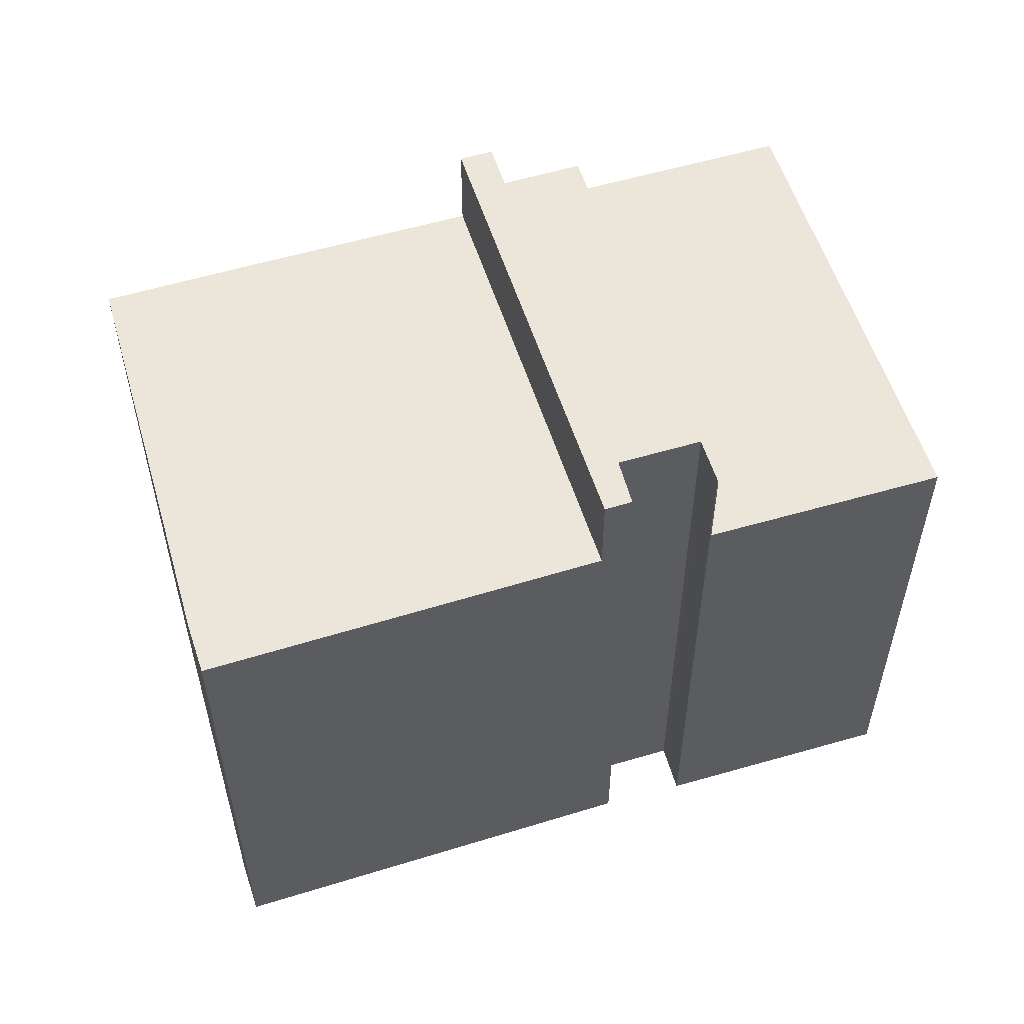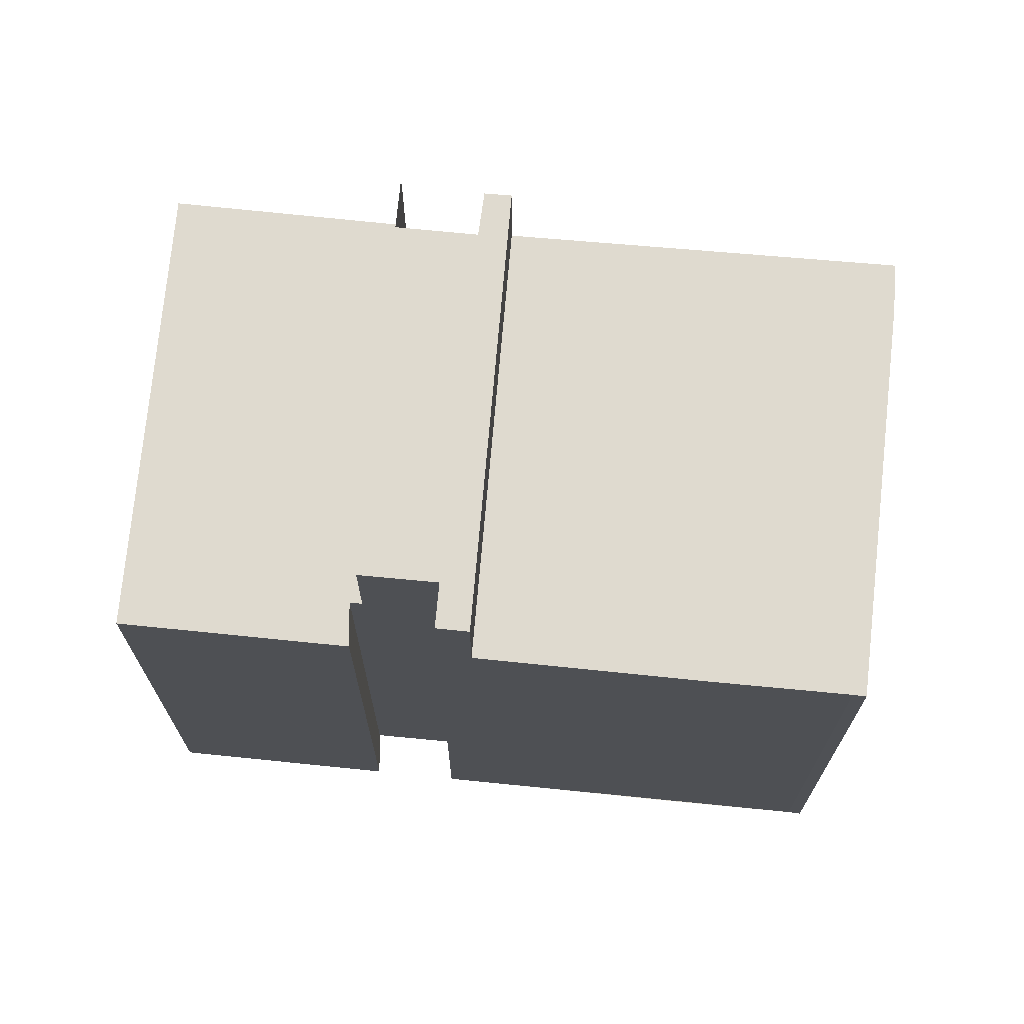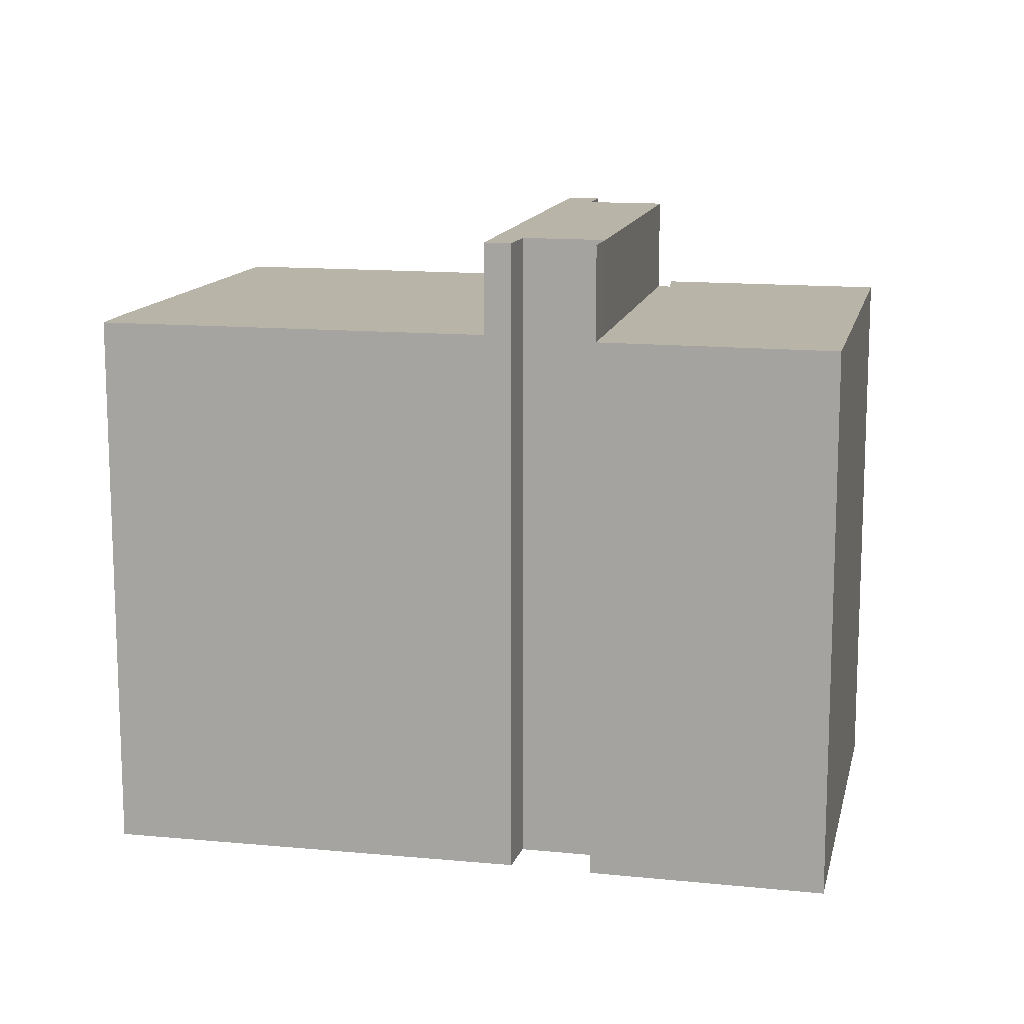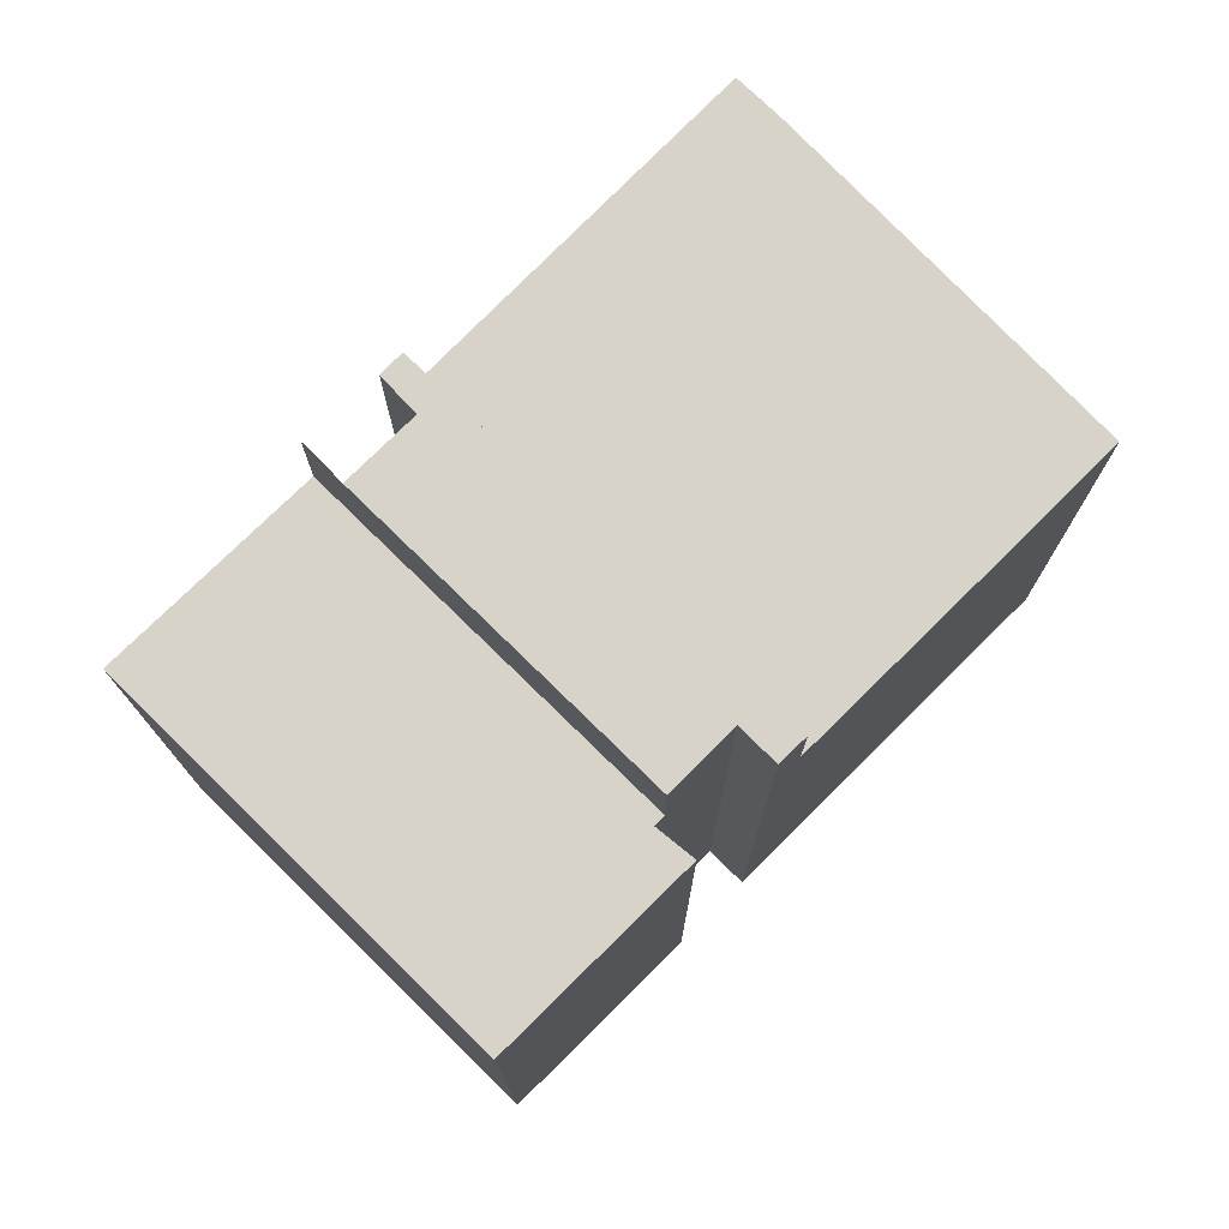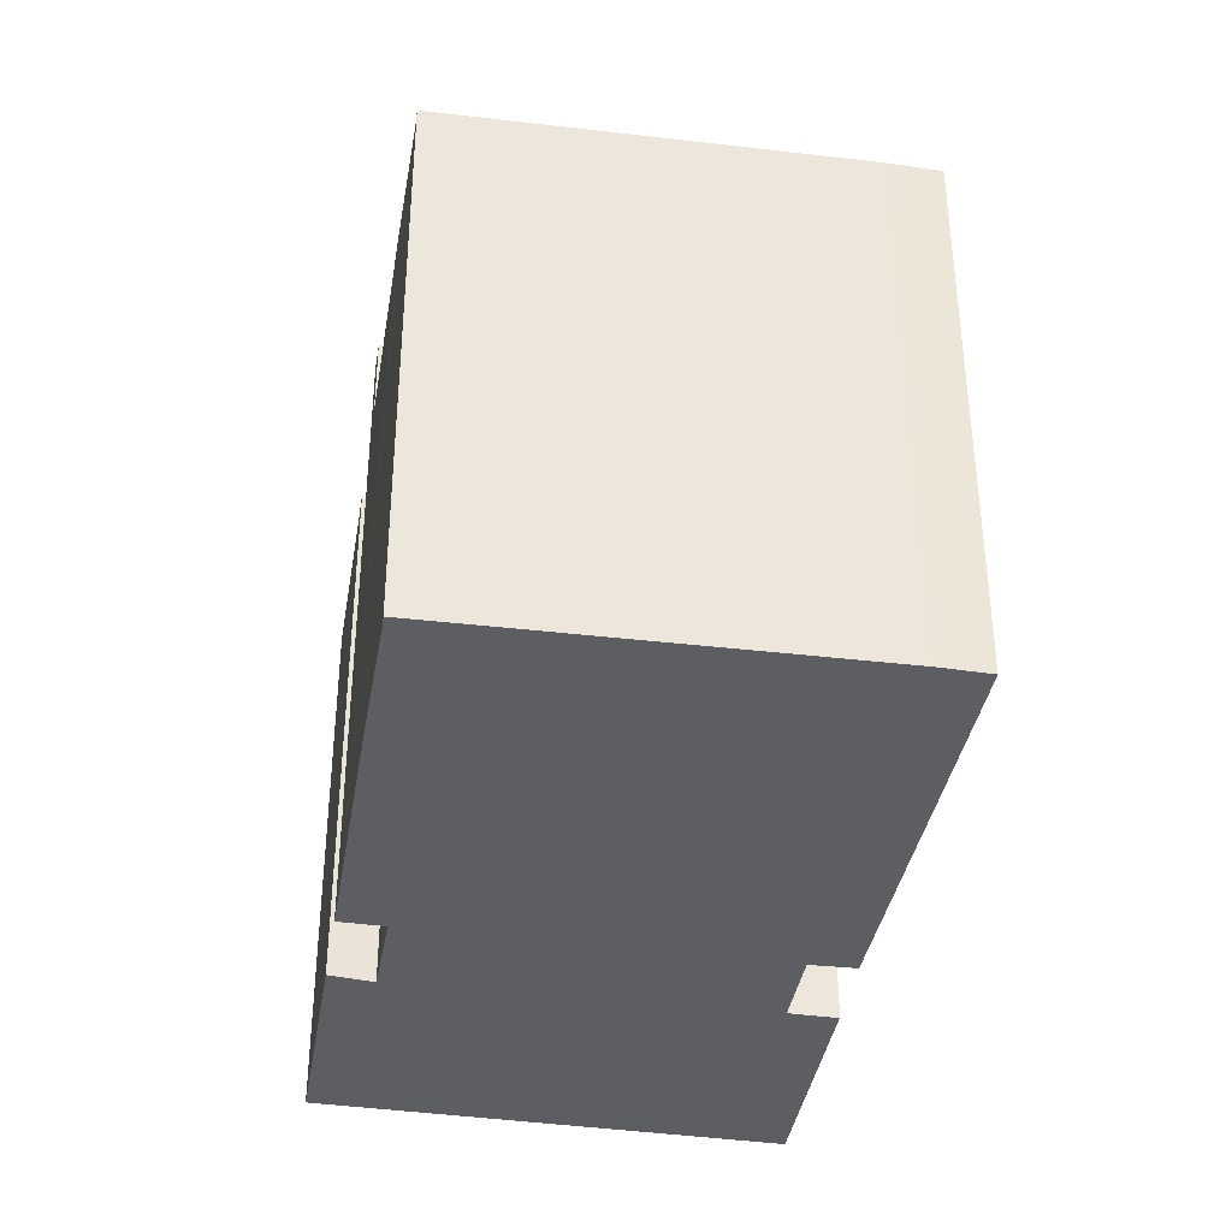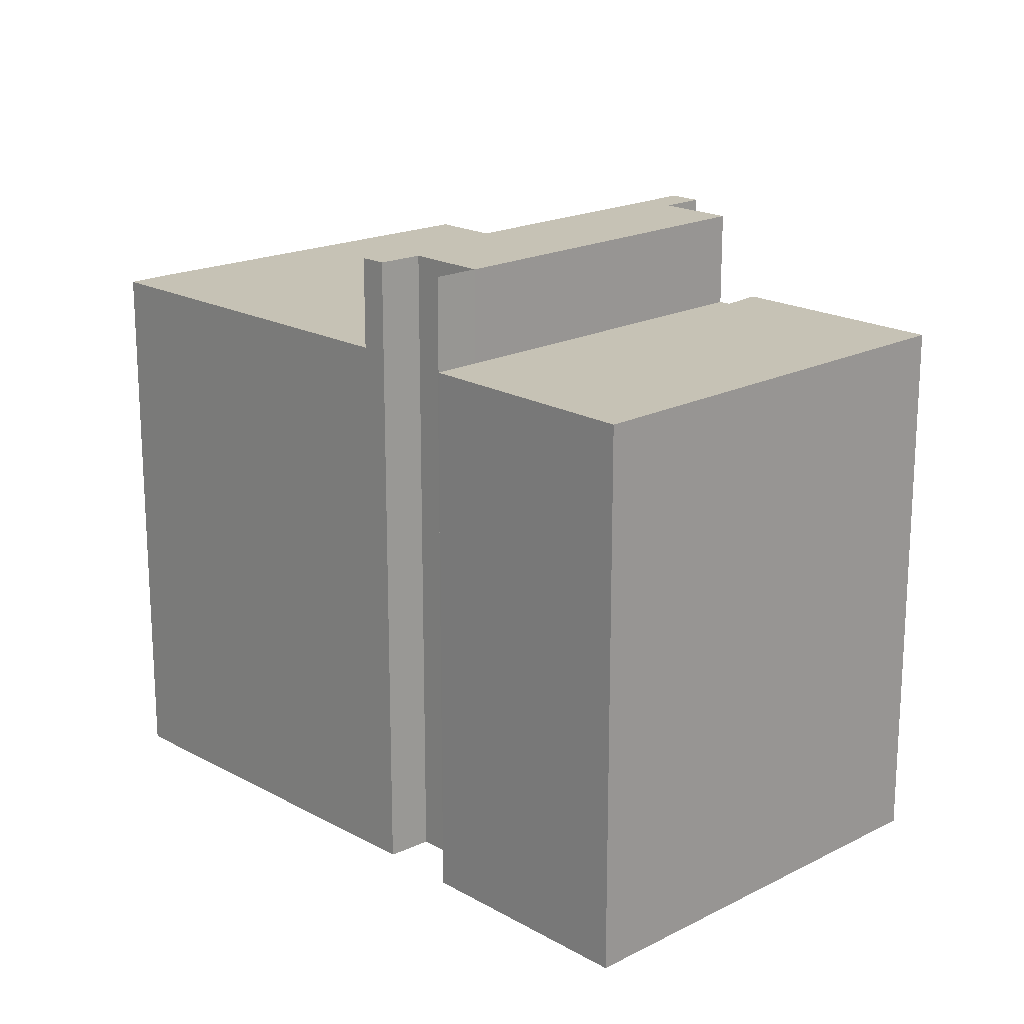
<metadata>
{"format":"obj","ext":"obj","renderer":"f3d","projection":"perspective","resolution":1024,"background":"white","views":[{"elev":57.1,"azim":11.1,"up":"+Y"},{"elev":70.9,"azim":-146.1,"up":"+Y"},{"elev":13.3,"azim":41.0,"up":"+Y"},{"elev":76.3,"azim":163.4,"up":"+Y"},{"elev":-38.7,"azim":-71.3,"up":"+Y"},{"elev":18.9,"azim":74.9,"up":"+Y"}]}
</metadata>
<code>
v  9.419 15.37 -5.029
v  6.002 15.37 11.31
v  15.54 15.37 6.027
v  5.884 15.37 11.37
v  5.19 15.37 10.15
v  3.113 15.37 6.086
v  3.629 15.37 -1.951
v  0.331 15.37 -0.163
v  0 15.37 9.411e-16
v  5.19 -6.213e-16 10.15
v  3.113 -3.727e-16 6.086
v  0 0 0
v  5.884 -6.963e-16 11.37
v  15.54 -3.69e-16 6.027
v  6.002 -6.923e-16 11.31
v  9.419 3.079e-16 -5.029
v  0.331 9.981e-18 -0.163
v  3.629 1.195e-16 -1.951
v  24.15 15.29 1.532
v  17.67 15.29 3.43
v  18.31 15.29 4.609
v  17.99 15.29 -9.596
v  13.07 15.29 -5.577
v  12.76 15.29 -5.412
v  12.37 15.29 -6.601
v  12.43 15.29 -6.635
v  12.37 4.042e-16 -6.601
v  13.07 3.415e-16 -5.577
v  12.76 3.314e-16 -5.412
v  18.31 -2.822e-16 4.609
v  17.67 -2.1e-16 3.43
v  12.43 4.063e-16 -6.635
v  17.99 5.876e-16 -9.596
v  24.15 -9.381e-17 1.532
v  12.76 17.9 -5.412
v  15.64 17.9 4.515
v  17.67 17.9 3.43
v  15.54 17.9 6.027
v  16.2 17.9 5.66
v  9.419 17.9 -5.029
v  10.83 17.9 -4.366
v  10.17 17.9 -5.43
v  10.23 17.9 -5.462
v  10.83 2.673e-16 -4.366
v  10.23 3.345e-16 -5.462
v  10.17 3.325e-16 -5.43
v  16.2 -3.466e-16 5.66
v  15.64 -2.765e-16 4.515
v  18.31 17.9 4.609
v  18.28 17.9 4.623
v  18.28 -2.831e-16 4.623
g defaultobject
f 1 2 3
f 2 1 4
f 4 1 5
f 5 1 6
f 6 1 7
f 6 7 8
f 6 8 9
f 6 10 5
f 10 6 9
f 10 9 11
f 11 9 12
f 10 4 5
f 4 10 13
f 13 2 4
f 2 13 3
f 3 13 14
f 14 13 15
f 14 1 3
f 1 14 16
f 16 7 1
f 7 16 8
f 8 16 17
f 17 16 18
f 17 9 8
f 9 17 12
f 10 15 13
f 15 10 14
f 14 10 11
f 14 11 12
f 14 12 17
f 14 17 16
f 16 17 18
f 19 20 21
f 20 19 22
f 20 22 23
f 20 23 24
f 23 22 25
f 25 22 26
f 27 23 25
f 23 27 28
f 29 20 24
f 20 29 21
f 21 29 30
f 30 29 31
f 28 24 23
f 24 28 29
f 26 27 25
f 27 26 22
f 27 22 32
f 32 22 33
f 30 19 21
f 19 30 34
f 34 22 19
f 22 34 33
f 30 33 34
f 33 30 31
f 33 31 28
f 28 31 29
f 33 28 27
f 33 27 32
f 35 36 37
f 36 38 39
f 38 36 40
f 40 36 41
f 41 36 35
f 40 41 42
f 42 41 43
f 29 41 35
f 41 29 44
f 45 42 43
f 42 45 40
f 40 45 16
f 16 45 46
f 44 43 41
f 43 44 45
f 47 36 39
f 36 47 48
f 31 35 37
f 35 31 29
f 16 38 40
f 38 16 14
f 14 39 38
f 39 14 47
f 48 37 36
f 37 48 31
f 31 44 29
f 44 31 48
f 46 14 16
f 14 46 45
f 14 45 44
f 14 44 48
f 14 48 47
f 30 37 49
f 37 30 31
f 31 50 37
f 50 31 51
f 51 49 50
f 49 51 30

</code>
